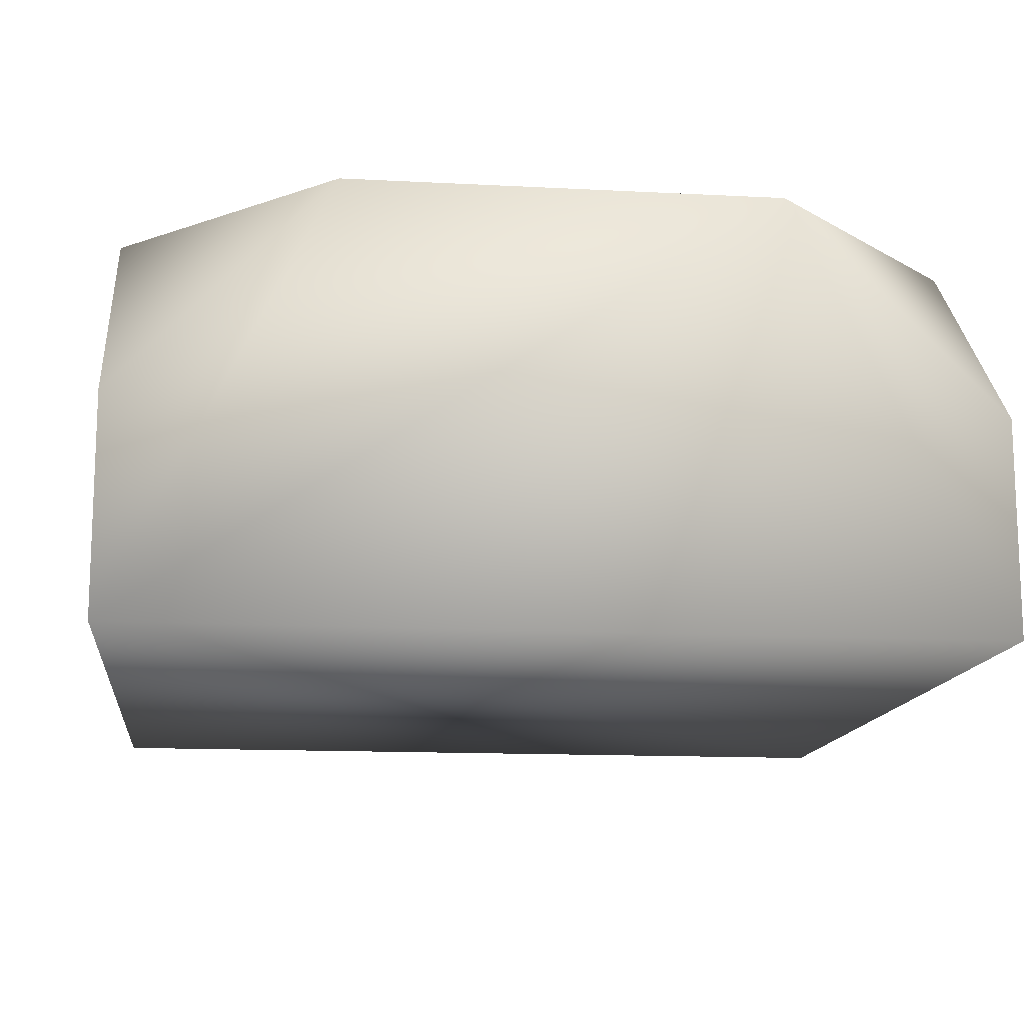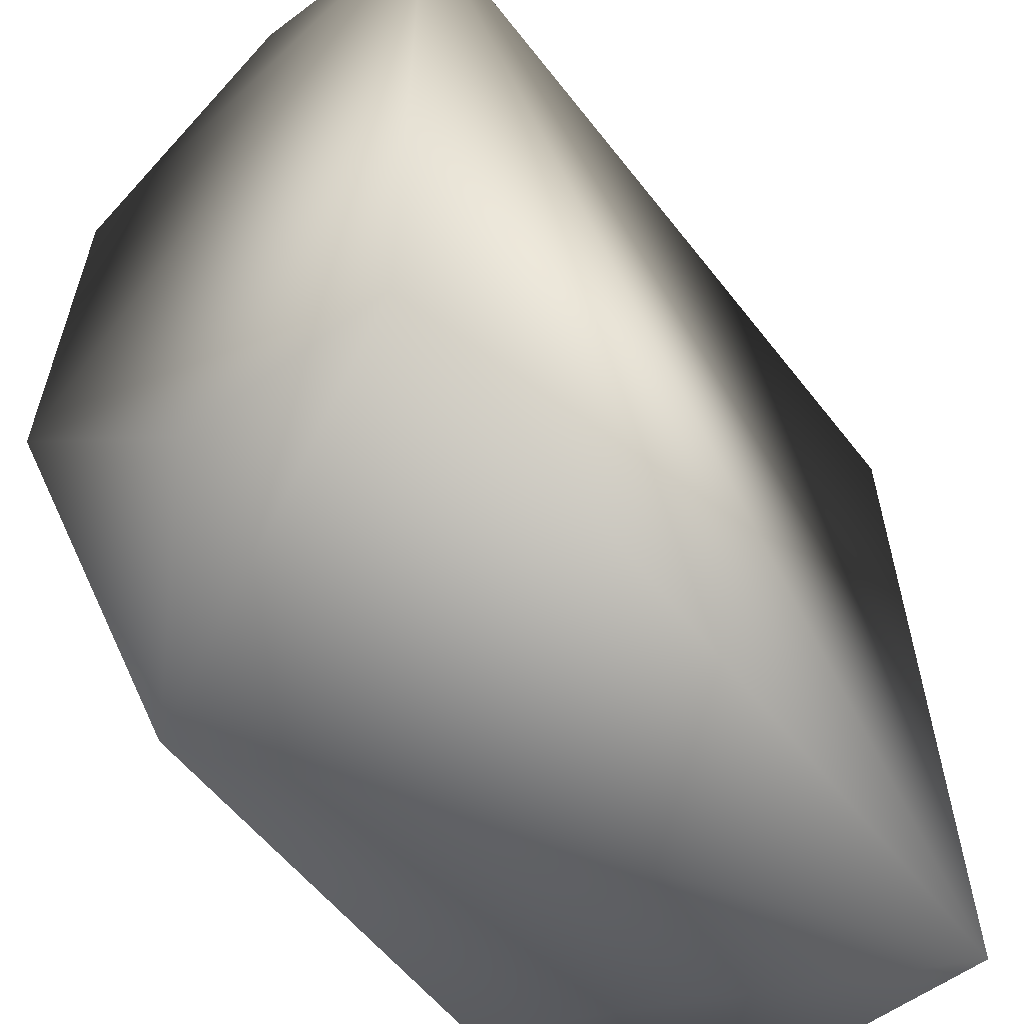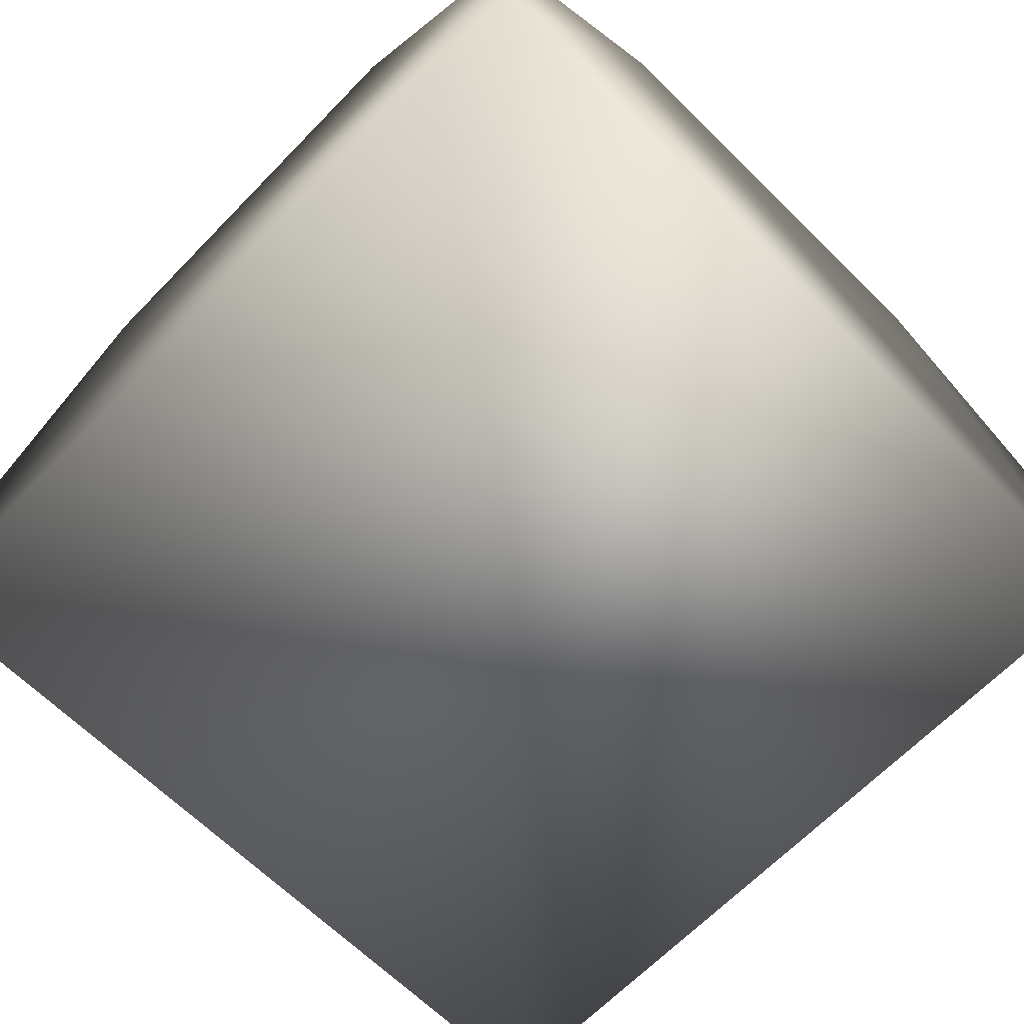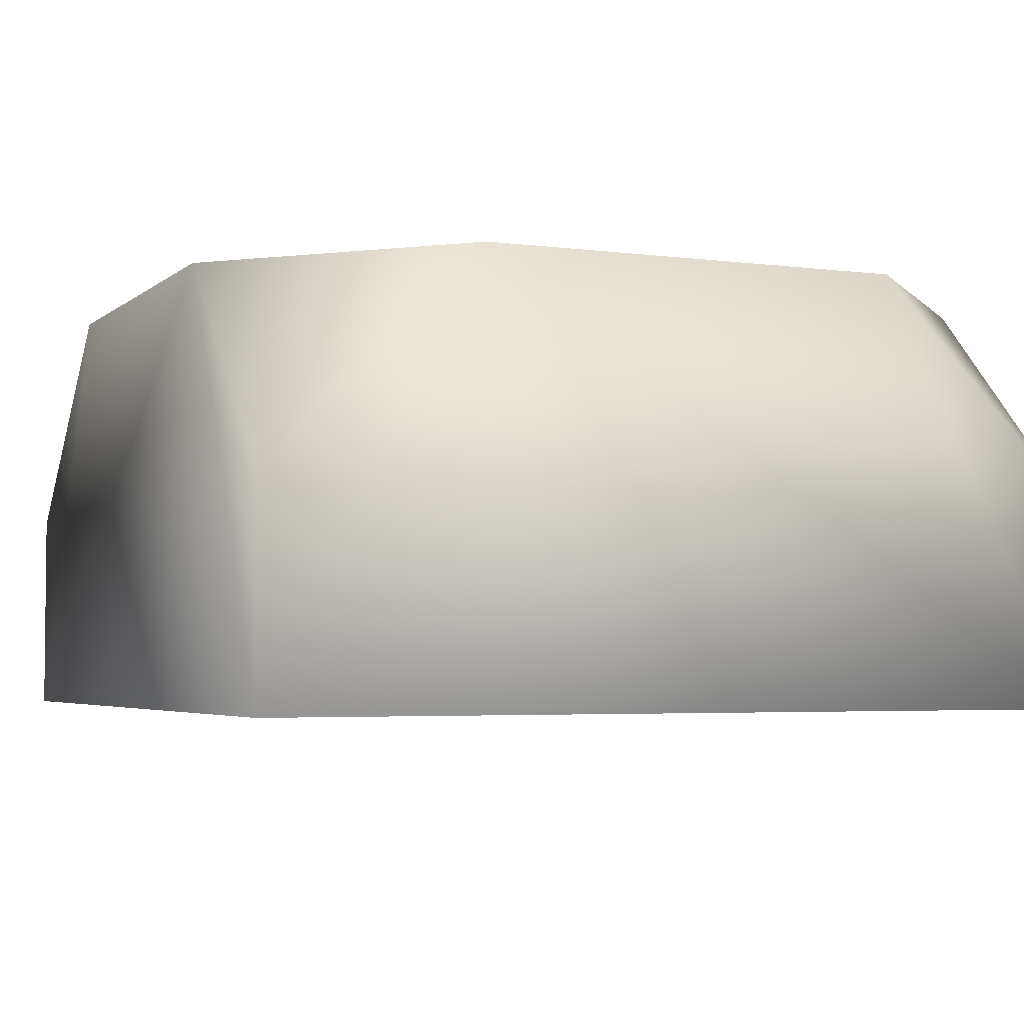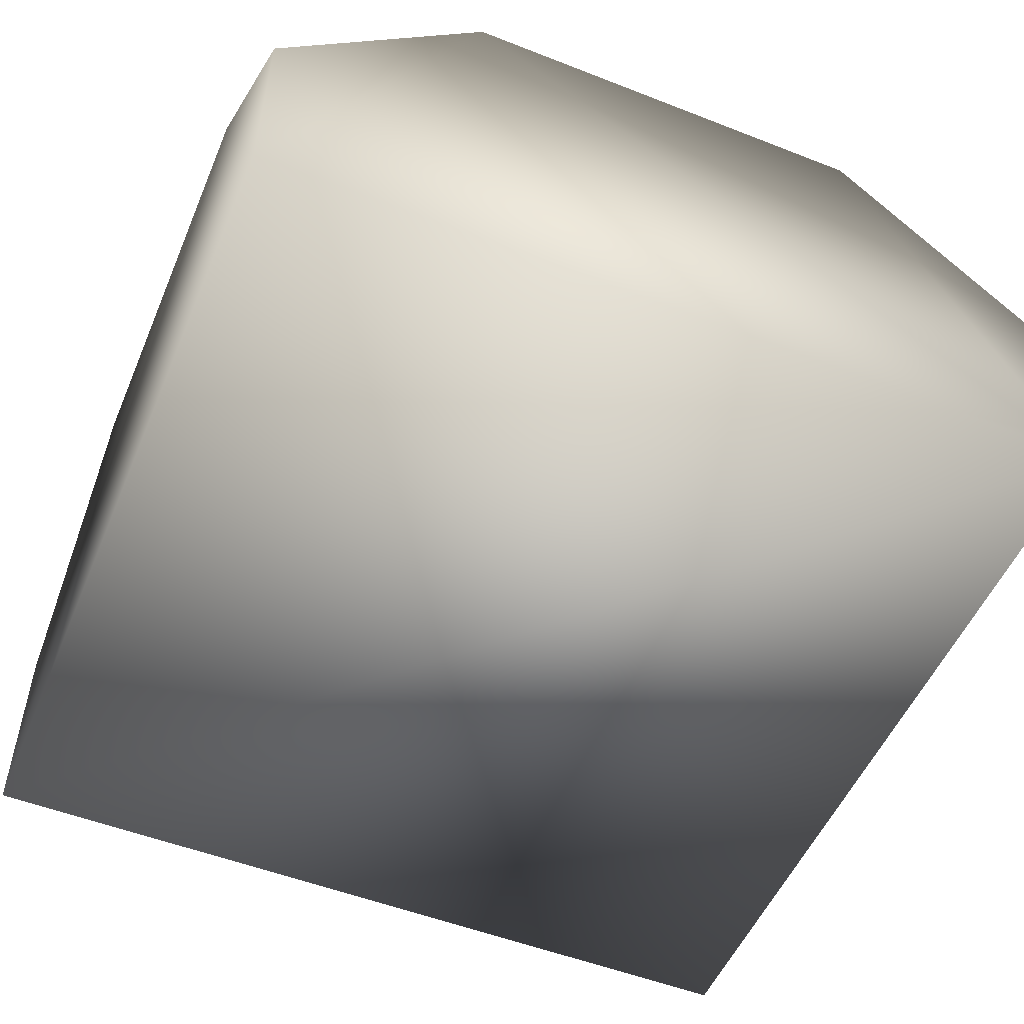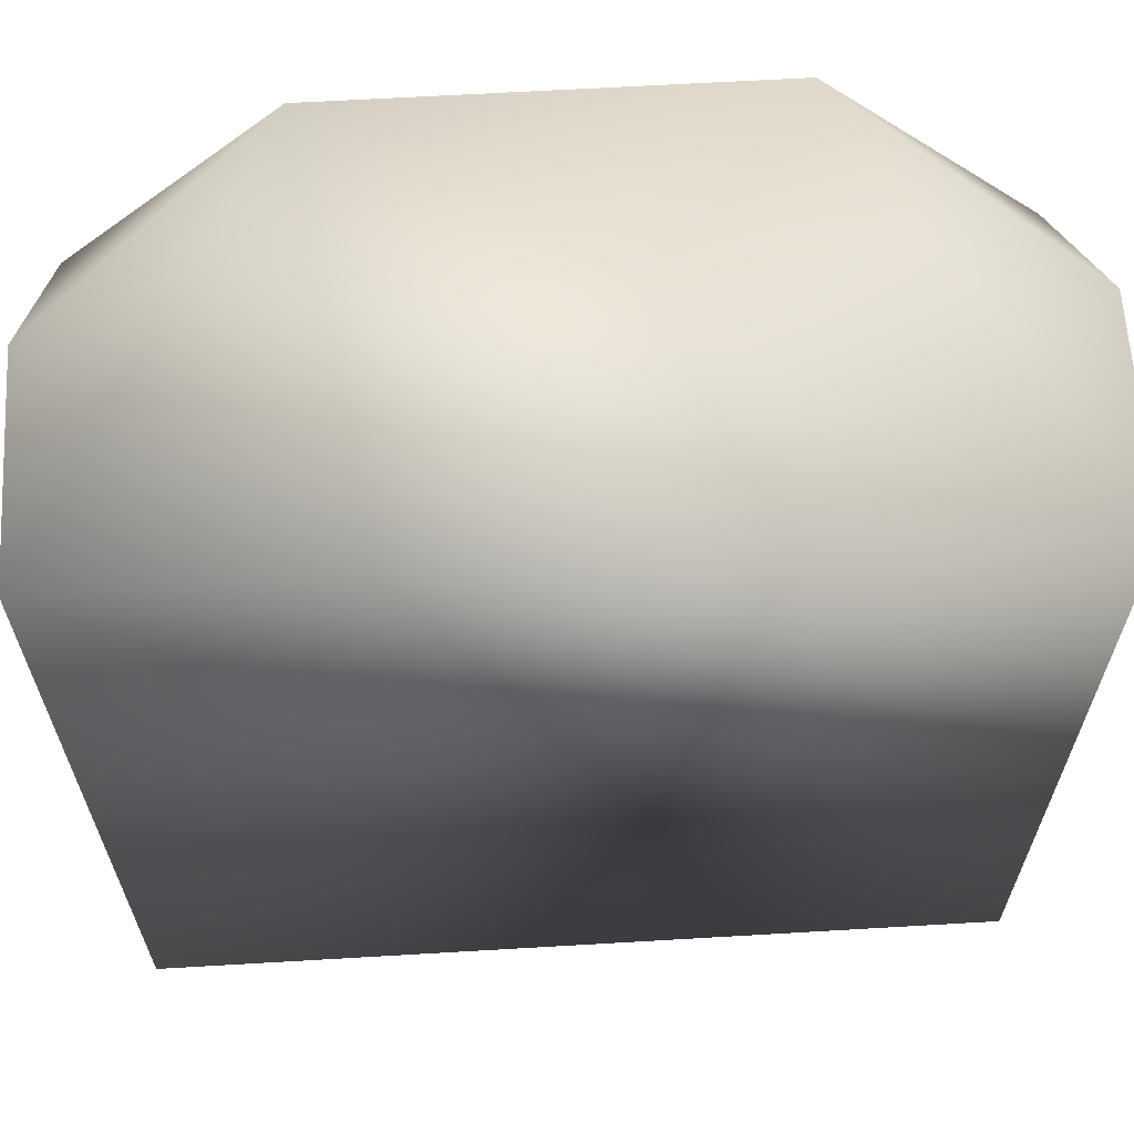
<metadata>
{"format":"obj","ext":"obj","renderer":"f3d","projection":"perspective","resolution":1024,"background":"white","views":[{"elev":-13.6,"azim":173.3,"up":"+Y"},{"elev":-57.8,"azim":-52.4,"up":"+Z"},{"elev":-66.9,"azim":-44.4,"up":"+Y"},{"elev":-3.8,"azim":-113.8,"up":"+Y"},{"elev":-52.7,"azim":-112.8,"up":"+Y"},{"elev":63.3,"azim":-3.4,"up":"+Z"}]}
</metadata>
<code>
o Cube1
v -2 0 -2
v -2 0 2
v 2 0 -2
v 2 0 2
v -2 1 -2
v -1 2 -2
v -2 2 -1
v -2 1 2
v -2 2 1
v -1 2 2
v 1 2 -2
v 2 1 -2
v 2 2 -1
v 1 2 2
v 2 2 1
v 2 1 2
g Cube1
f 1 3 2
f 1 6 3
f 1 7 5
f 2 3 4
f 2 7 1
f 2 10 8
f 3 11 12
f 3 13 4
f 4 10 2
f 4 15 16
f 5 6 1
f 5 7 6
f 6 7 11
f 7 2 9
f 8 9 2
f 8 10 9
f 9 13 7
f 10 4 14
f 10 15 9
f 11 3 6
f 11 7 13
f 11 13 12
f 12 13 3
f 13 9 15
f 14 15 10
f 14 16 15
f 15 4 13
f 16 14 4

</code>
